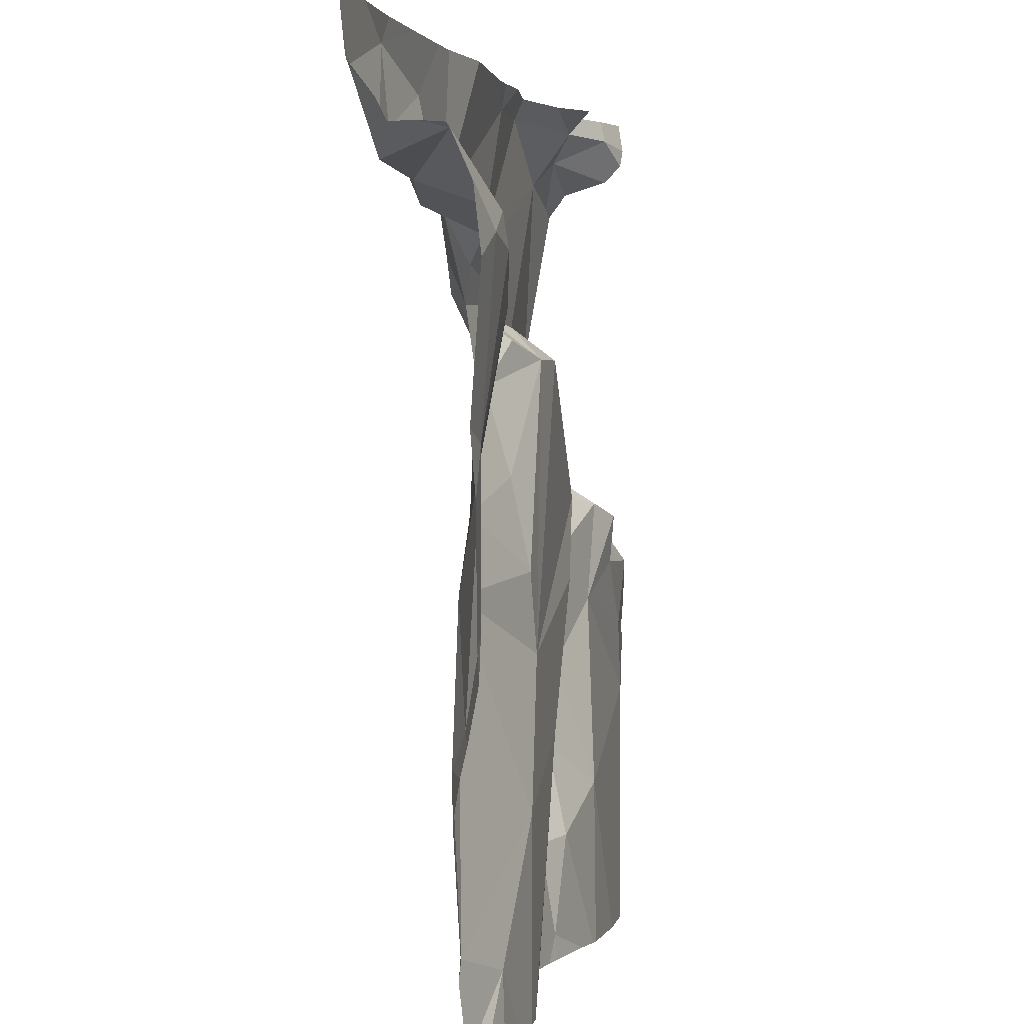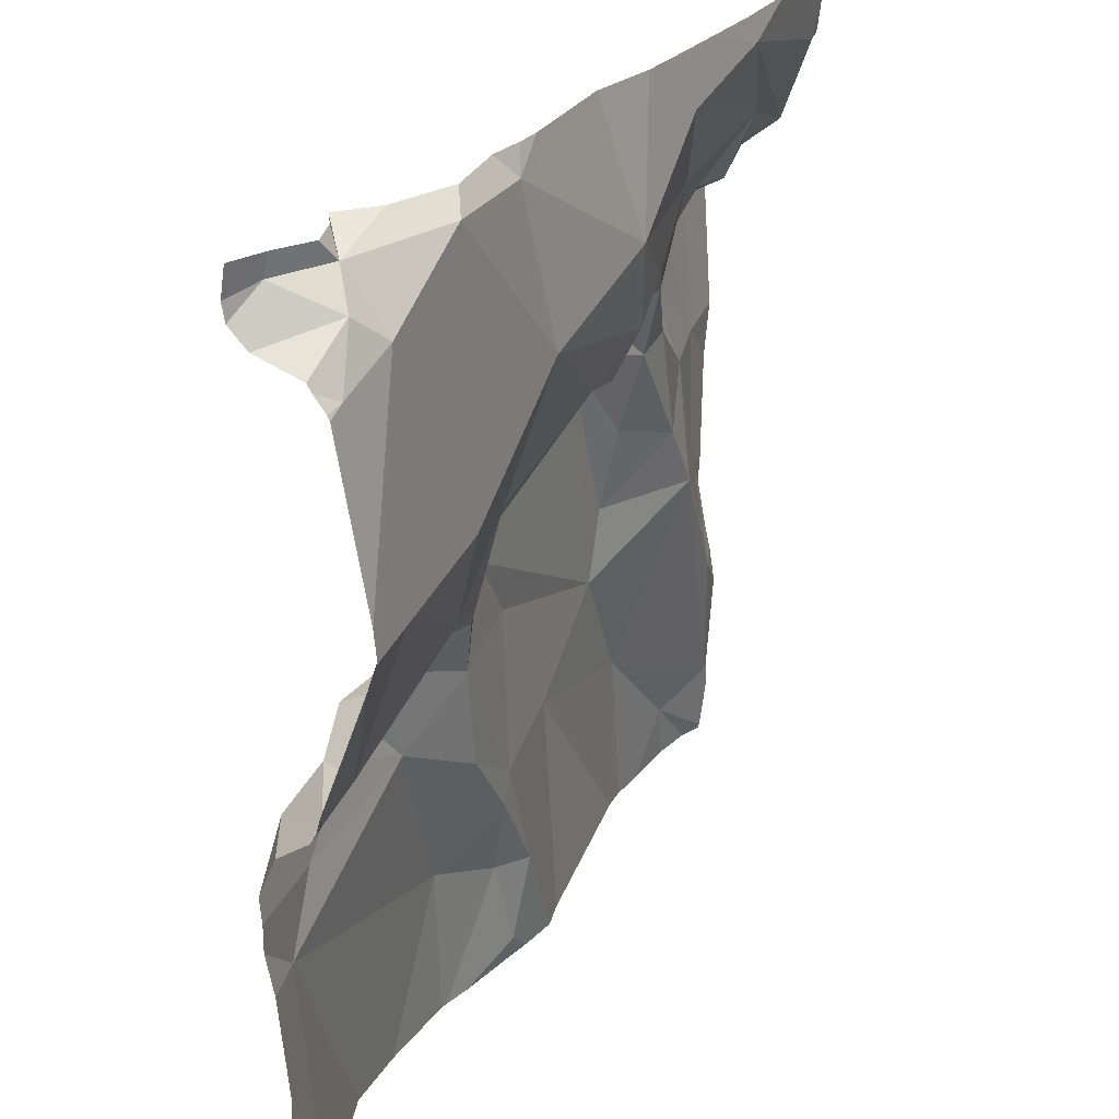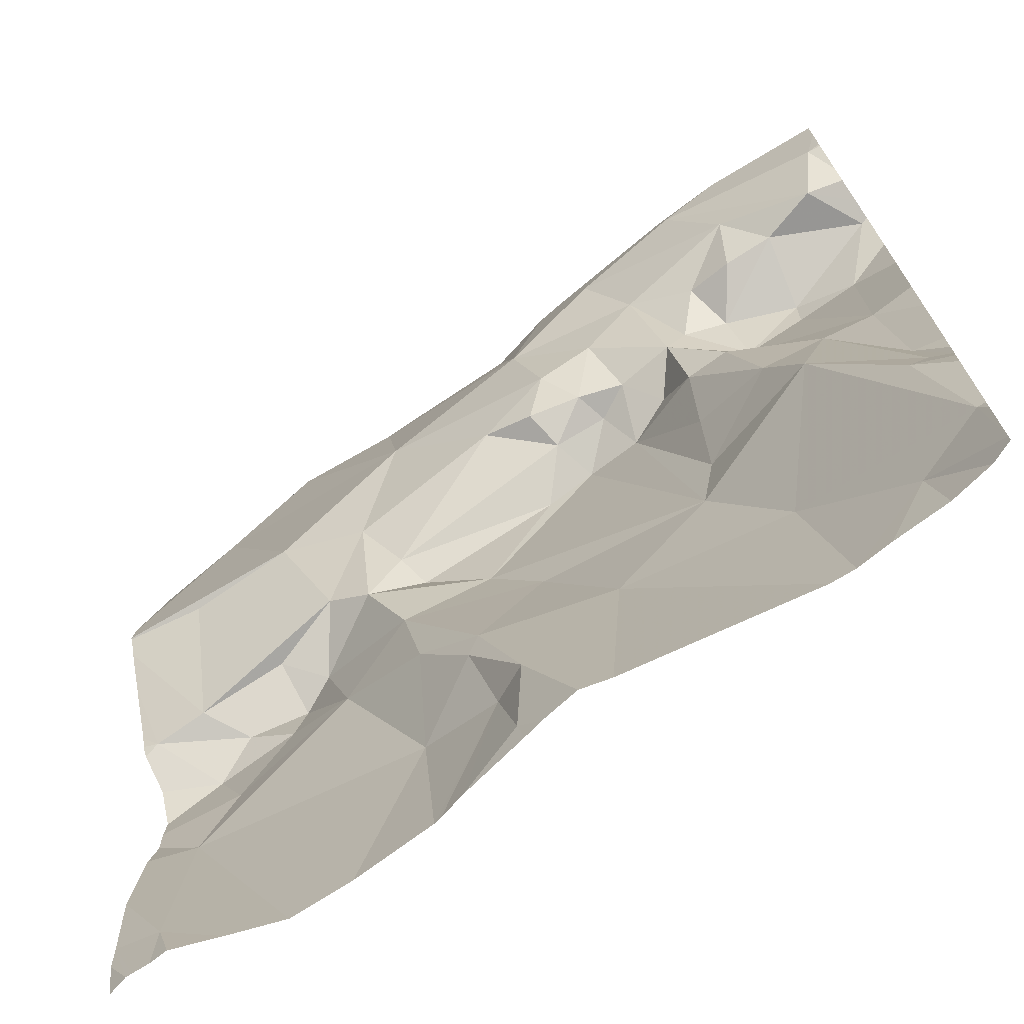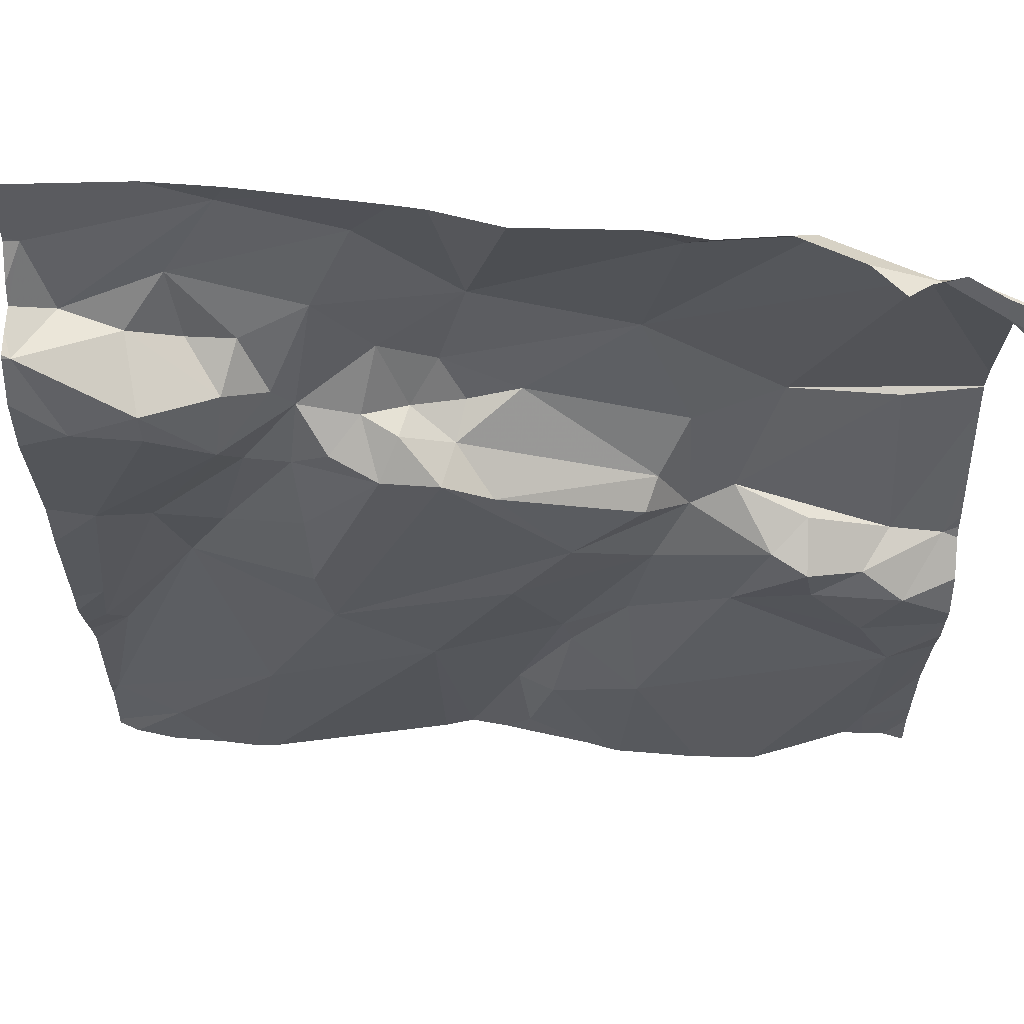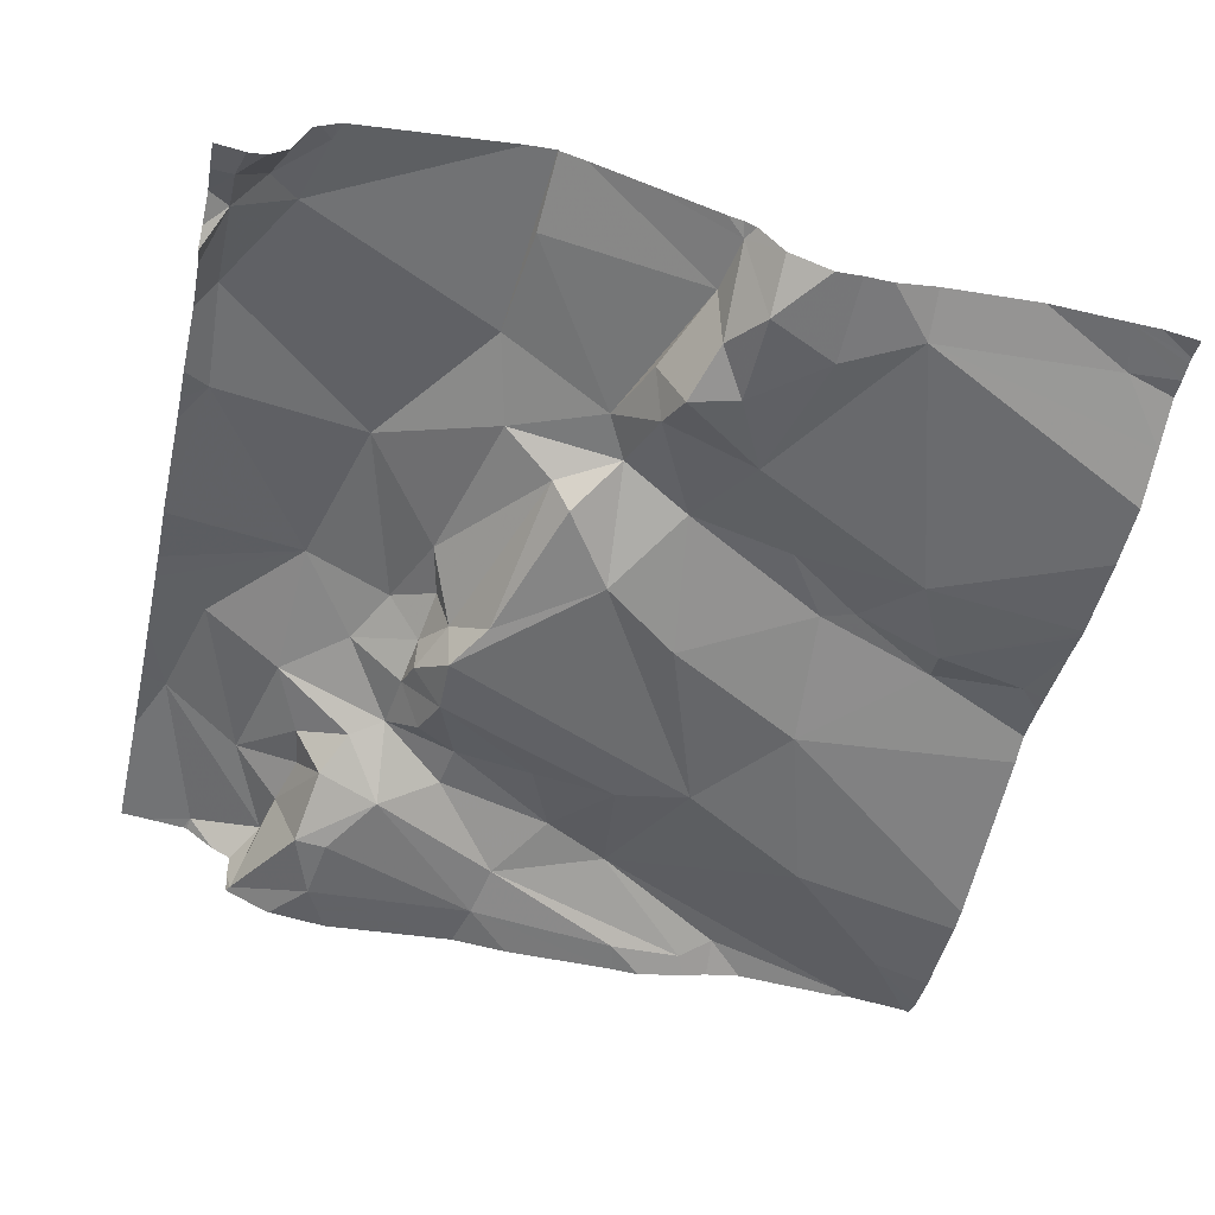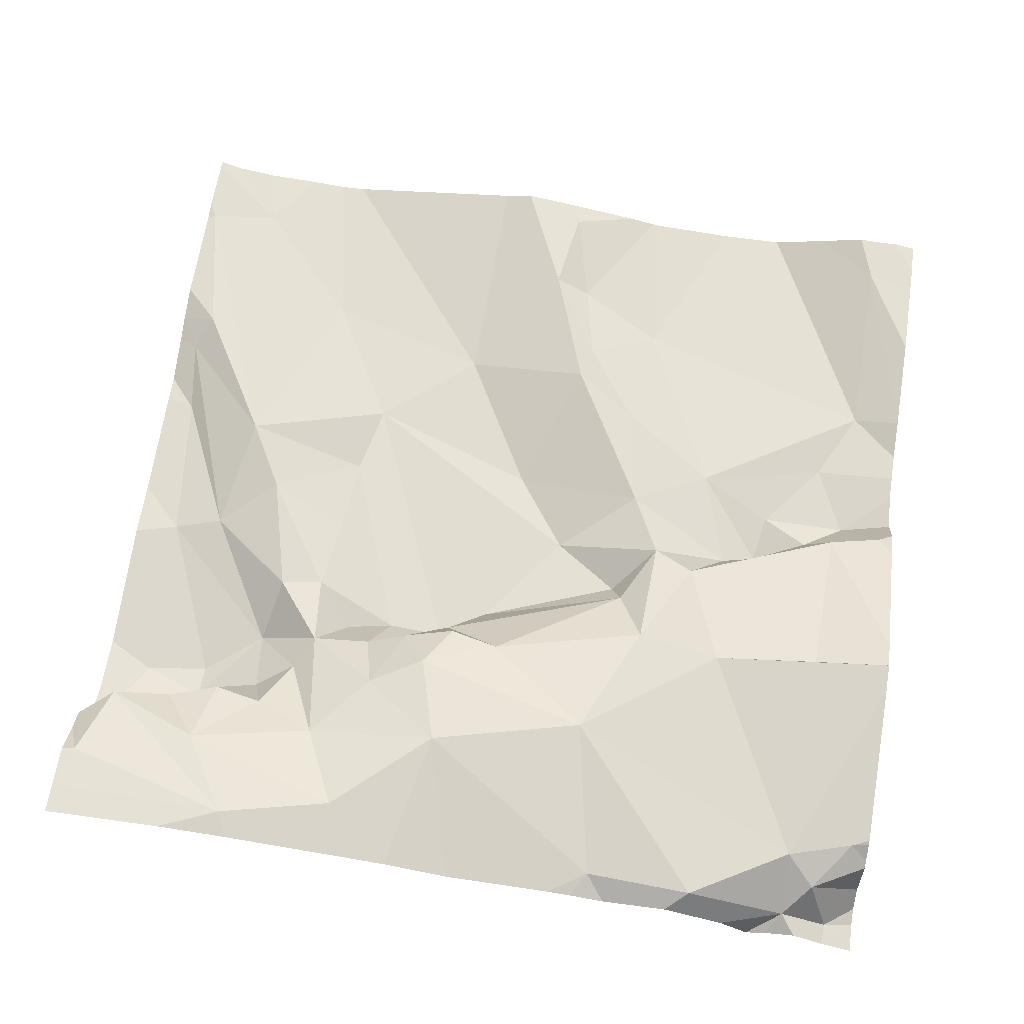
<metadata>
{"format":"obj","ext":"obj","renderer":"f3d","projection":"perspective","resolution":1024,"background":"white","views":[{"elev":0.4,"azim":100.8,"up":"+Y"},{"elev":28.7,"azim":-63.4,"up":"+Y"},{"elev":-71.2,"azim":34.6,"up":"+Y"},{"elev":61.9,"azim":-178.0,"up":"+Y"},{"elev":-51.8,"azim":-102.9,"up":"+Z"},{"elev":68.2,"azim":-171.4,"up":"+Z"}]}
</metadata>
<code>
v -107.8 282 501.1
v -107.8 282 501.2
v -108.8 282.1 501.2
v -107.8 282.1 501.3
v -107.8 282 501.2
v -107.8 282 501.2
v -107.8 281.6 501.1
v -107.8 281.7 501.1
v -108.8 281.7 501.2
v -107.8 282 501.2
v -107.8 282.1 501.3
v -107.8 282.1 501.3
v -108.7 281.6 501.1
v -107.8 282.1 501.2
v -108.3 281.2 501.2
v -108.3 281.3 501.2
v -108.1 282.2 501.3
v -108 282.1 501.3
v -107.8 282.1 501.3
v -107.9 282 501.2
v -108.2 281.9 501.2
v -108.3 281.9 501.2
v -108.2 281.9 501.2
v -108.5 281.7 501.2
v -108.5 281.6 501.2
v -108.6 281.7 501.2
v -108.5 281.4 501.1
v -108.4 281.5 501.2
v -108.4 281.4 501.2
v -108.5 281.7 501.2
v -108.5 281.8 501.2
v -108.6 281.9 501.3
v -107.9 282 501.2
v -108 282.1 501.3
v -108.1 282 501.2
v -108.2 282.1 501.3
v -108.4 282 501.3
v -108.7 282.1 501.3
v -108.1 281.9 501.2
v -108.1 281.8 501.2
v -108.2 281.8 501.2
v -108 281.9 501.1
v -108 282 501.1
v -107.9 281.9 501.1
v -108.4 281.3 501.2
v -108.6 282.2 501.3
v -108.7 281.9 501.3
v -107.9 281.3 501.1
v -108.2 282.2 501.3
v -108 281.4 501.1
v -108.7 282.1 501.2
v -108.7 281.6 501.1
v -108.3 281.9 501.2
v -108.5 281.8 501.2
v -108.3 282.2 501.2
v -108.4 282.2 501.2
v -108.2 282 501.2
v -108.1 281.9 501.2
v -108.2 281.9 501.2
v -108.3 282 501.3
v -108 282 501.2
v -108 281.9 501.2
v -108.1 281.9 501.2
v -108.1 281.6 501.1
v -108.4 281.7 501.2
v -108.2 281.8 501.1
v -108.3 281.9 501.2
v -108.4 281.8 501.2
v -108 281.2 501.1
v -108 282 501.2
v -107.8 282 501.2
v -108 282 501.2
v -108.5 282.1 501.2
v -108.7 281.5 501.2
v -108.7 282.1 501.2
v -108.2 281.9 501.3
v -108.7 282.1 501.2
v -108.3 281.8 501.2
v -107.9 281.5 501.2
v -108 281.6 501.2
v -107.9 281.7 501.2
v -108.2 281.5 501.1
v -108.3 281.6 501.1
v -107.8 281.3 501.2
v -108 281.8 501.2
v -108 282.2 501.3
v -108.6 282.2 501.2
v -108.7 281.7 501.2
v -108.6 281.6 501.1
v -108.6 281.7 501.1
v -108.5 281.6 501.2
v -108.6 281.7 501.2
v -108.7 281.7 501.2
v -107.9 281.8 501.2
v -108.4 281.5 501.2
v -108.2 282.2 501.3
v -108.7 281.3 501.2
v -108.5 282.2 501.2
v -108 281.7 501.2
v -108.1 281.6 501.1
v -108.1 281.7 501.2
v -107.9 281.5 501.2
v -108.3 281.2 501.2
v -108.4 281.2 501.1
v -108.2 281.2 501.2
v -108 281.2 501.1
v -107.9 281.6 501.1
v -108.3 281.2 501.2
v -108.4 281.2 501.1
v -108.7 281.2 501.2
v -108.4 281.2 501.1
v -108.5 281.2 501.1
v -108.3 281.2 501.2
v -108 281.2 501.1
v -108.8 282.1 501.2
v -108.8 282.1 501.2
v -108.8 281.9 501.3
v -108.8 282.1 501.2
v -108.8 281.7 501.2
v -108.8 281.7 501.2
v -108.8 281.6 501.2
v -108.8 281.6 501.2
v -108.8 281.7 501.2
v -108.8 281.9 501.3
v -108.8 281.9 501.3
v -108.8 281.6 501.2
v -108.8 281.5 501.2
v -108.8 282.1 501.2
v -108.8 281.9 501.3
v -108.8 281.8 501.3
v -108.8 282.1 501.2
v -108.8 282.1 501.2
v -108.8 282.1 501.2
v -108.8 281.3 501.2
v -108.8 281.3 501.2
v -108.7 282.2 501.2
v -108.8 281.8 501.3
v -108.8 281.5 501.2
v -108.8 281.4 501.2
v -107.8 281.3 501.2
v -107.8 281.4 501.2
v -107.8 281.5 501.2
v -107.8 281.8 501.2
v -107.8 281.9 501.1
v -107.8 281.5 501.2
v -107.8 281.2 501.2
v -108.7 282.2 501.2
v -108.4 282.2 501.2
v -107.8 281.5 501.1
v -107.8 281.3 501.2
v -108.7 281.2 501.2
v -108.7 281.2 501.2
v -108.8 281.2 501.2
v -108.6 281.2 501.1
v -107.9 281.2 501.1
v -108.8 281.2 501.2
v -108.8 281.2 501.2
v -107.9 281.2 501.1
v -107.8 281.2 501.2
v -108.7 282.2 501.2
v -108.6 282.2 501.2
v -108.7 282.2 501.2
v -108 282.2 501.3
v -107.8 282.2 501.3
v -108.8 282.2 501.2
v -108.8 282.2 501.2
f 155 48 69
f 145 79 142
f 144 44 143
f 143 94 8
f 154 74 110
f 113 15 108
f 19 18 20
f 22 21 23
f 25 24 26
f 28 27 29
f 30 24 31
f 31 32 30
f 34 33 20
f 36 35 34
f 32 37 38
f 40 39 41
f 43 42 44
f 18 34 20
f 45 29 27
f 38 37 46
f 47 32 124
f 48 50 114
f 52 13 121
f 22 53 54
f 29 45 16
f 163 18 86
f 58 57 59
f 35 57 58
f 60 35 36
f 62 61 63
f 65 64 66
f 22 23 67
f 24 68 54
f 35 63 70
f 61 70 63
f 33 43 71
f 33 72 61
f 43 33 61
f 18 19 4
f 36 18 17
f 73 60 55
f 60 36 49
f 72 34 70
f 36 34 18
f 35 70 34
f 72 33 34
f 58 63 35
f 37 31 53
f 74 52 126
f 25 65 24
f 60 57 35
f 37 60 73
f 118 75 128
f 46 73 98
f 38 3 117
f 24 30 26
f 54 31 24
f 124 38 129
f 37 53 76
f 76 53 67
f 57 60 76
f 37 73 46
f 60 37 76
f 142 102 141
f 75 77 131
f 51 75 38
f 153 135 157
f 3 38 75
f 23 59 57
f 51 46 87
f 77 51 160
f 75 51 77
f 38 46 51
f 21 22 66
f 72 70 61
f 58 59 39
f 65 78 68
f 54 68 78
f 62 42 43
f 62 43 61
f 80 79 81
f 162 77 160
f 114 82 106
f 82 64 83
f 50 84 80
f 85 58 40
f 39 40 58
f 13 88 9
f 90 89 91
f 59 23 21
f 93 92 30
f 78 22 54
f 42 62 94
f 80 64 50
f 95 29 16
f 161 51 87
f 104 45 111
f 90 26 92
f 160 51 147
f 82 16 113
f 152 134 156
f 141 102 140
f 30 92 26
f 32 47 30
f 27 28 91
f 27 91 74
f 25 28 95
f 13 52 89
f 122 9 123
f 81 99 80
f 93 47 125
f 93 9 88
f 130 93 137
f 47 93 30
f 37 32 31
f 59 21 41
f 41 39 59
f 54 53 31
f 62 63 58
f 90 88 89
f 88 13 89
f 64 100 41
f 41 66 64
f 100 101 41
f 65 68 24
f 25 83 65
f 99 85 40
f 99 40 101
f 66 78 65
f 81 85 99
f 64 82 50
f 83 95 82
f 16 82 95
f 84 102 80
f 91 52 74
f 84 50 48
f 29 95 28
f 91 25 26
f 93 88 92
f 112 74 154
f 74 97 110
f 97 74 138
f 140 84 150
f 90 92 88
f 91 89 52
f 94 44 42
f 67 53 22
f 67 23 76
f 80 99 100
f 99 101 100
f 76 23 57
f 66 41 21
f 66 22 78
f 62 85 81
f 65 83 64
f 58 85 62
f 26 90 91
f 81 94 62
f 100 64 80
f 45 27 109
f 15 16 45
f 91 28 25
f 95 83 25
f 41 101 40
f 152 97 134
f 87 46 98
f 151 97 152
f 79 107 81
f 20 71 6
f 19 20 10
f 71 43 44
f 94 107 7
f 71 44 1
f 148 73 55
f 102 84 140
f 110 97 151
f 94 81 107
f 44 94 143
f 79 102 142
f 111 45 109
f 96 60 49
f 107 79 145
f 112 27 74
f 79 80 102
f 20 33 71
f 55 60 96
f 84 48 146
f 56 73 148
f 109 27 112
f 115 3 118
f 116 3 115
f 2 71 1
f 117 3 116
f 1 44 144
f 118 3 75
f 106 82 105
f 119 9 130
f 120 9 119
f 8 94 7
f 121 13 122
f 7 107 149
f 105 82 113
f 122 13 9
f 123 9 120
f 14 19 10
f 124 32 38
f 125 47 124
f 104 15 45
f 126 52 121
f 10 20 6
f 127 74 126
f 98 73 56
f 6 71 5
f 128 75 133
f 129 38 117
f 5 71 2
f 130 9 93
f 131 77 132
f 11 19 14
f 103 15 104
f 132 77 162
f 133 75 131
f 12 19 11
f 49 36 17
f 134 97 139
f 134 135 153
f 17 18 163
f 137 93 125
f 69 48 114
f 86 4 164
f 138 74 127
f 139 97 138
f 4 19 12
f 114 50 82
f 146 48 158
f 108 15 103
f 86 18 4
f 149 107 145
f 136 51 161
f 113 16 15
f 150 84 146
f 156 134 153
f 158 48 155
f 147 51 136
f 159 146 158
f 165 132 162
f 166 132 165

</code>
